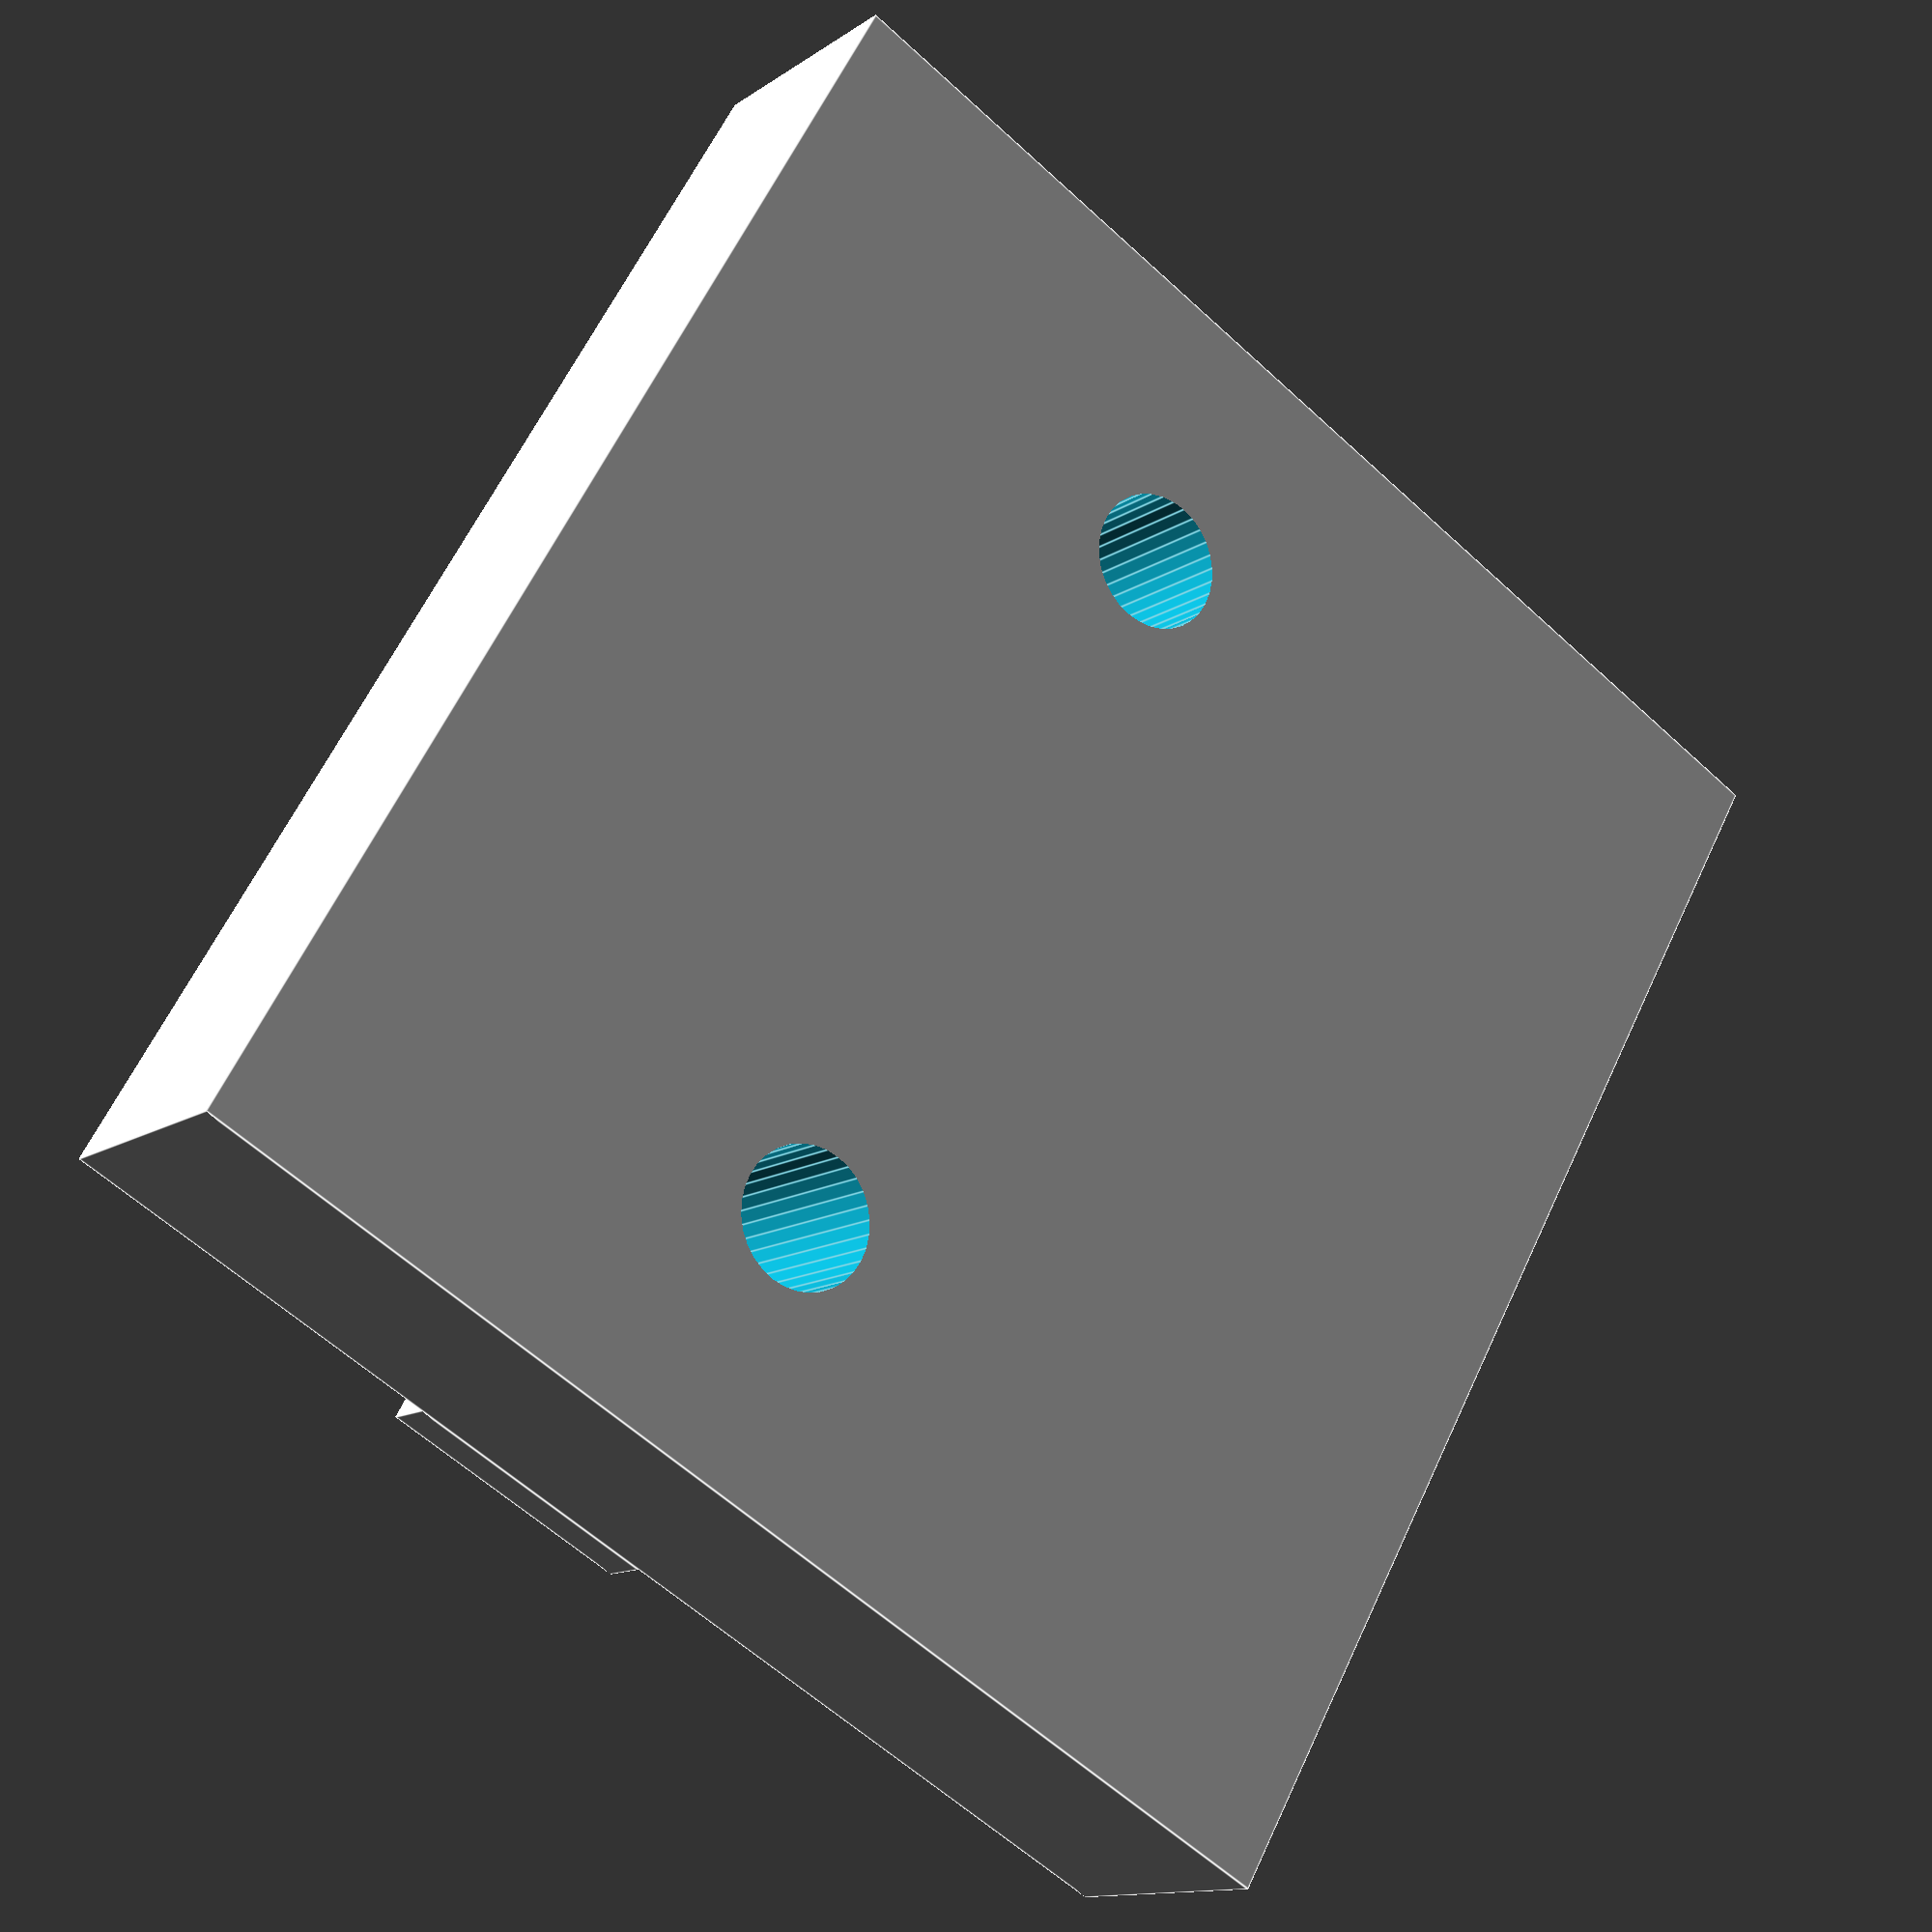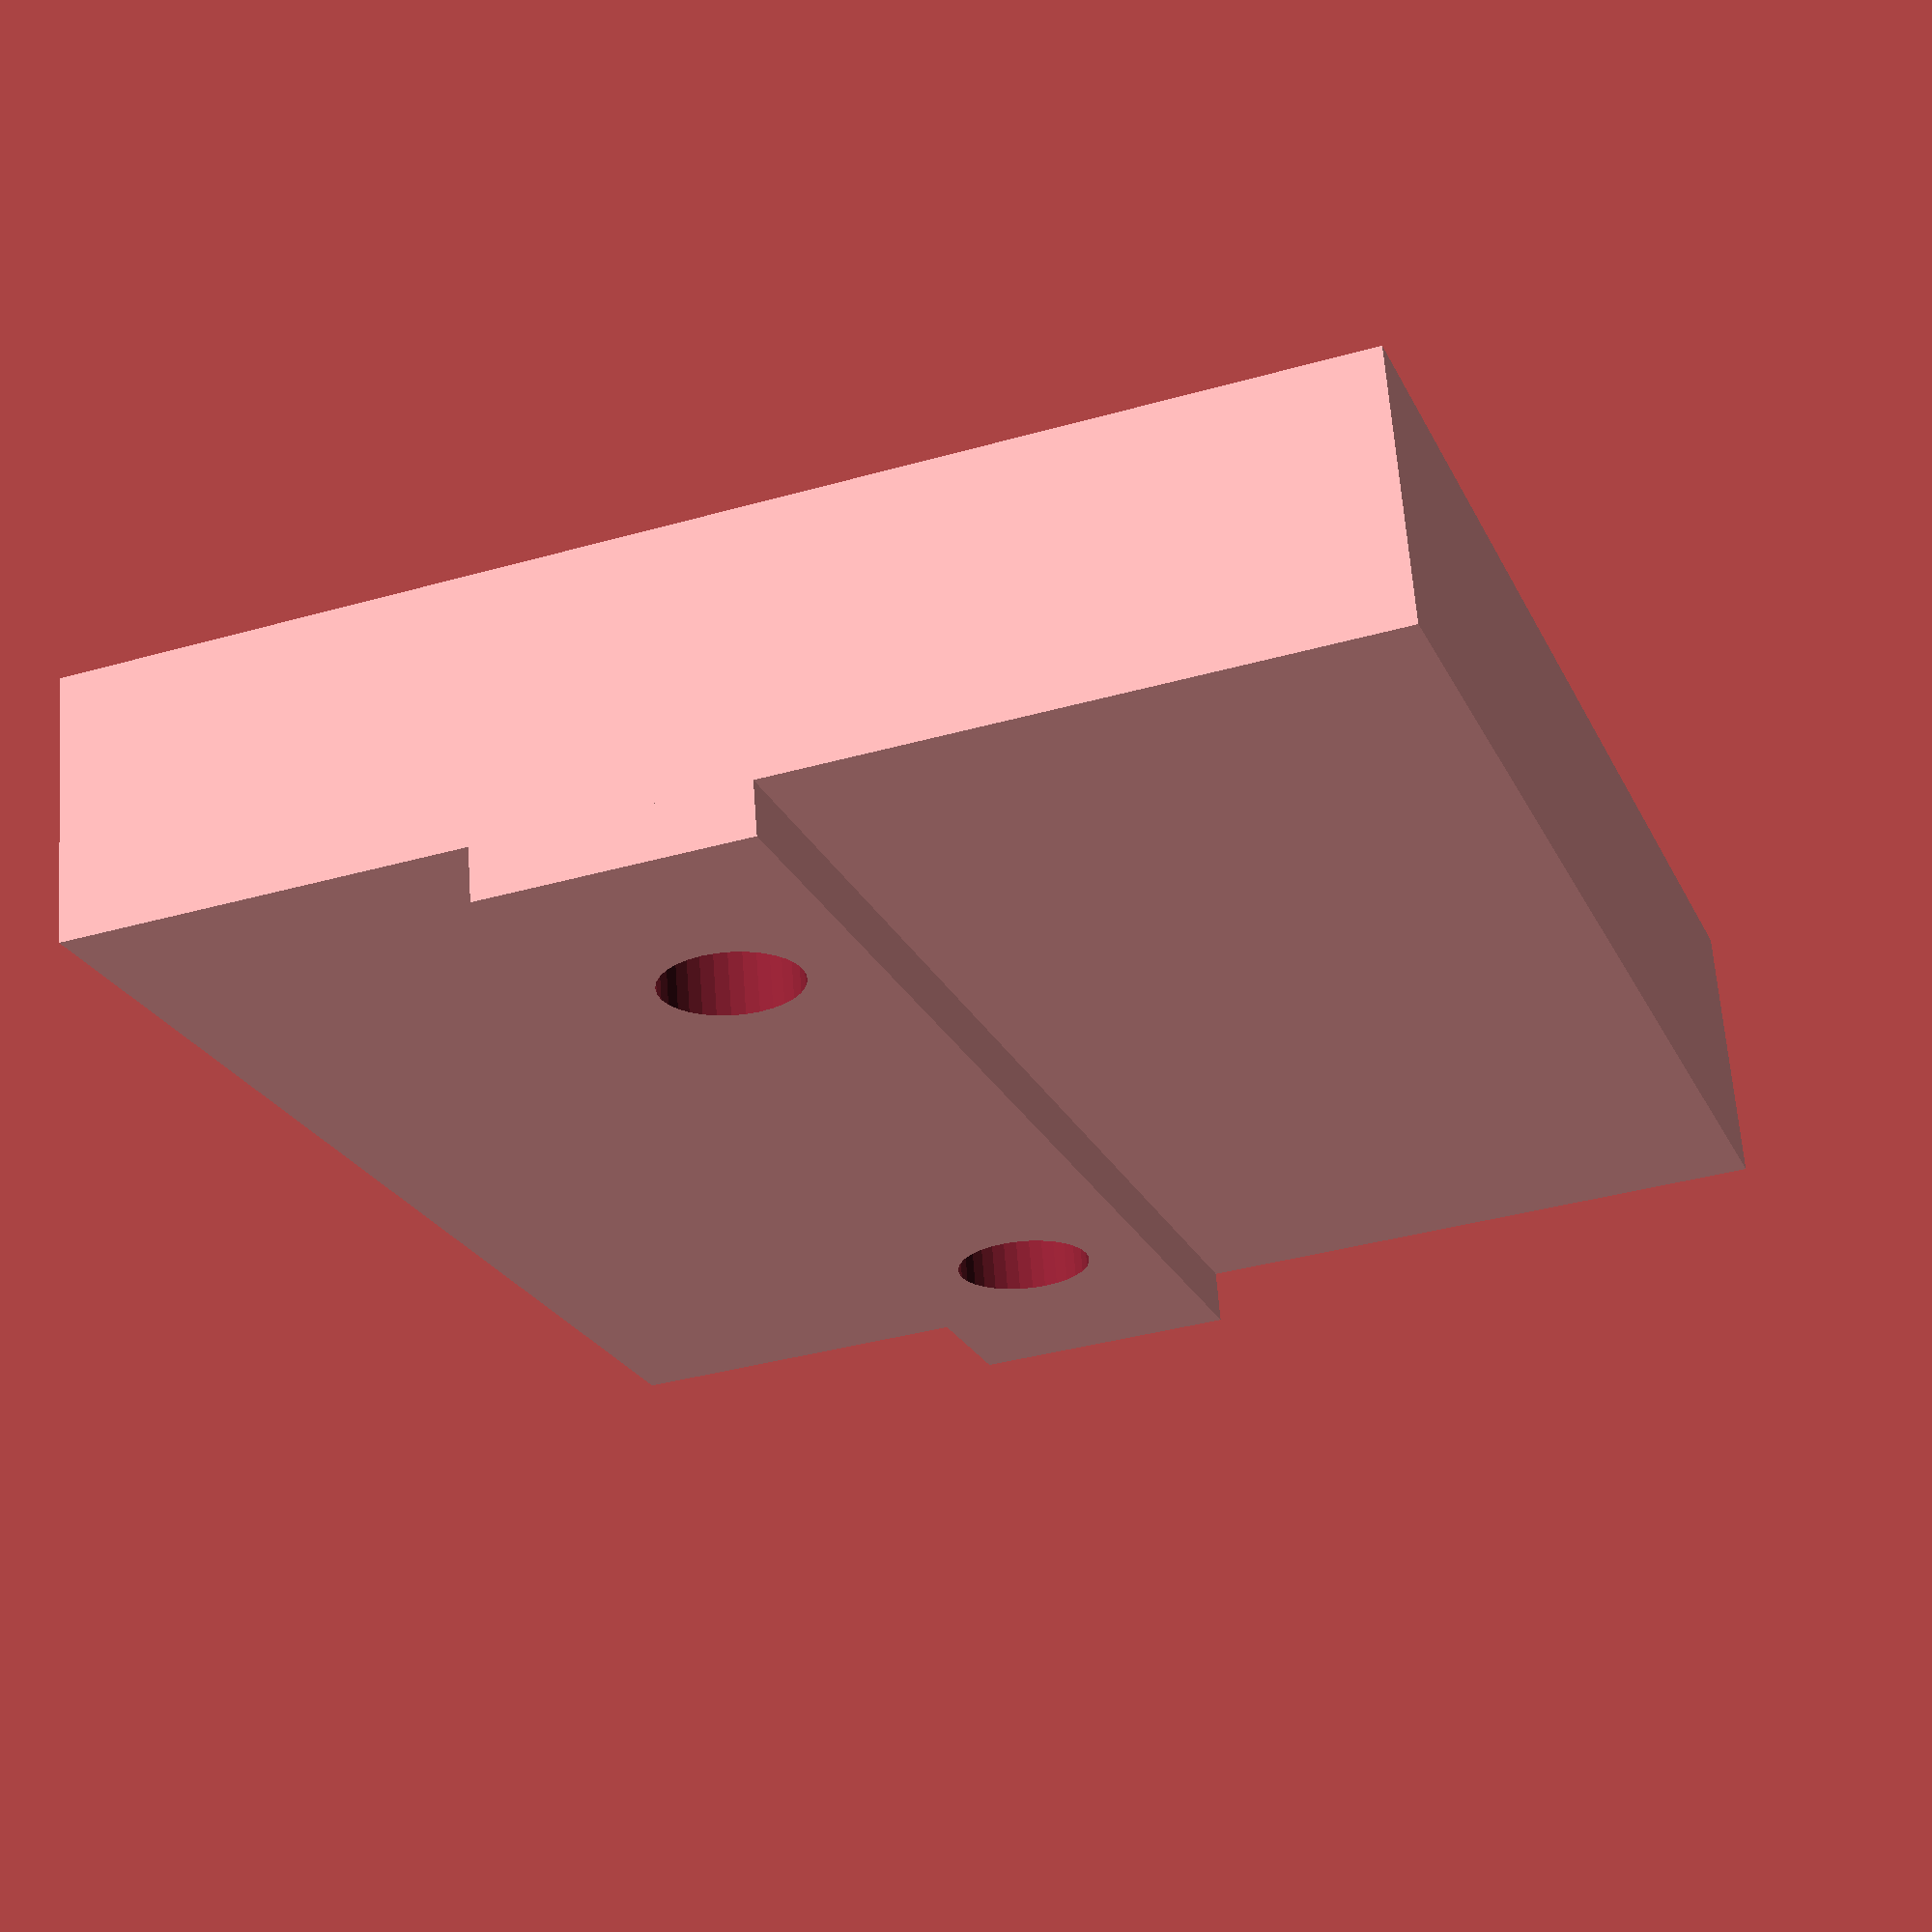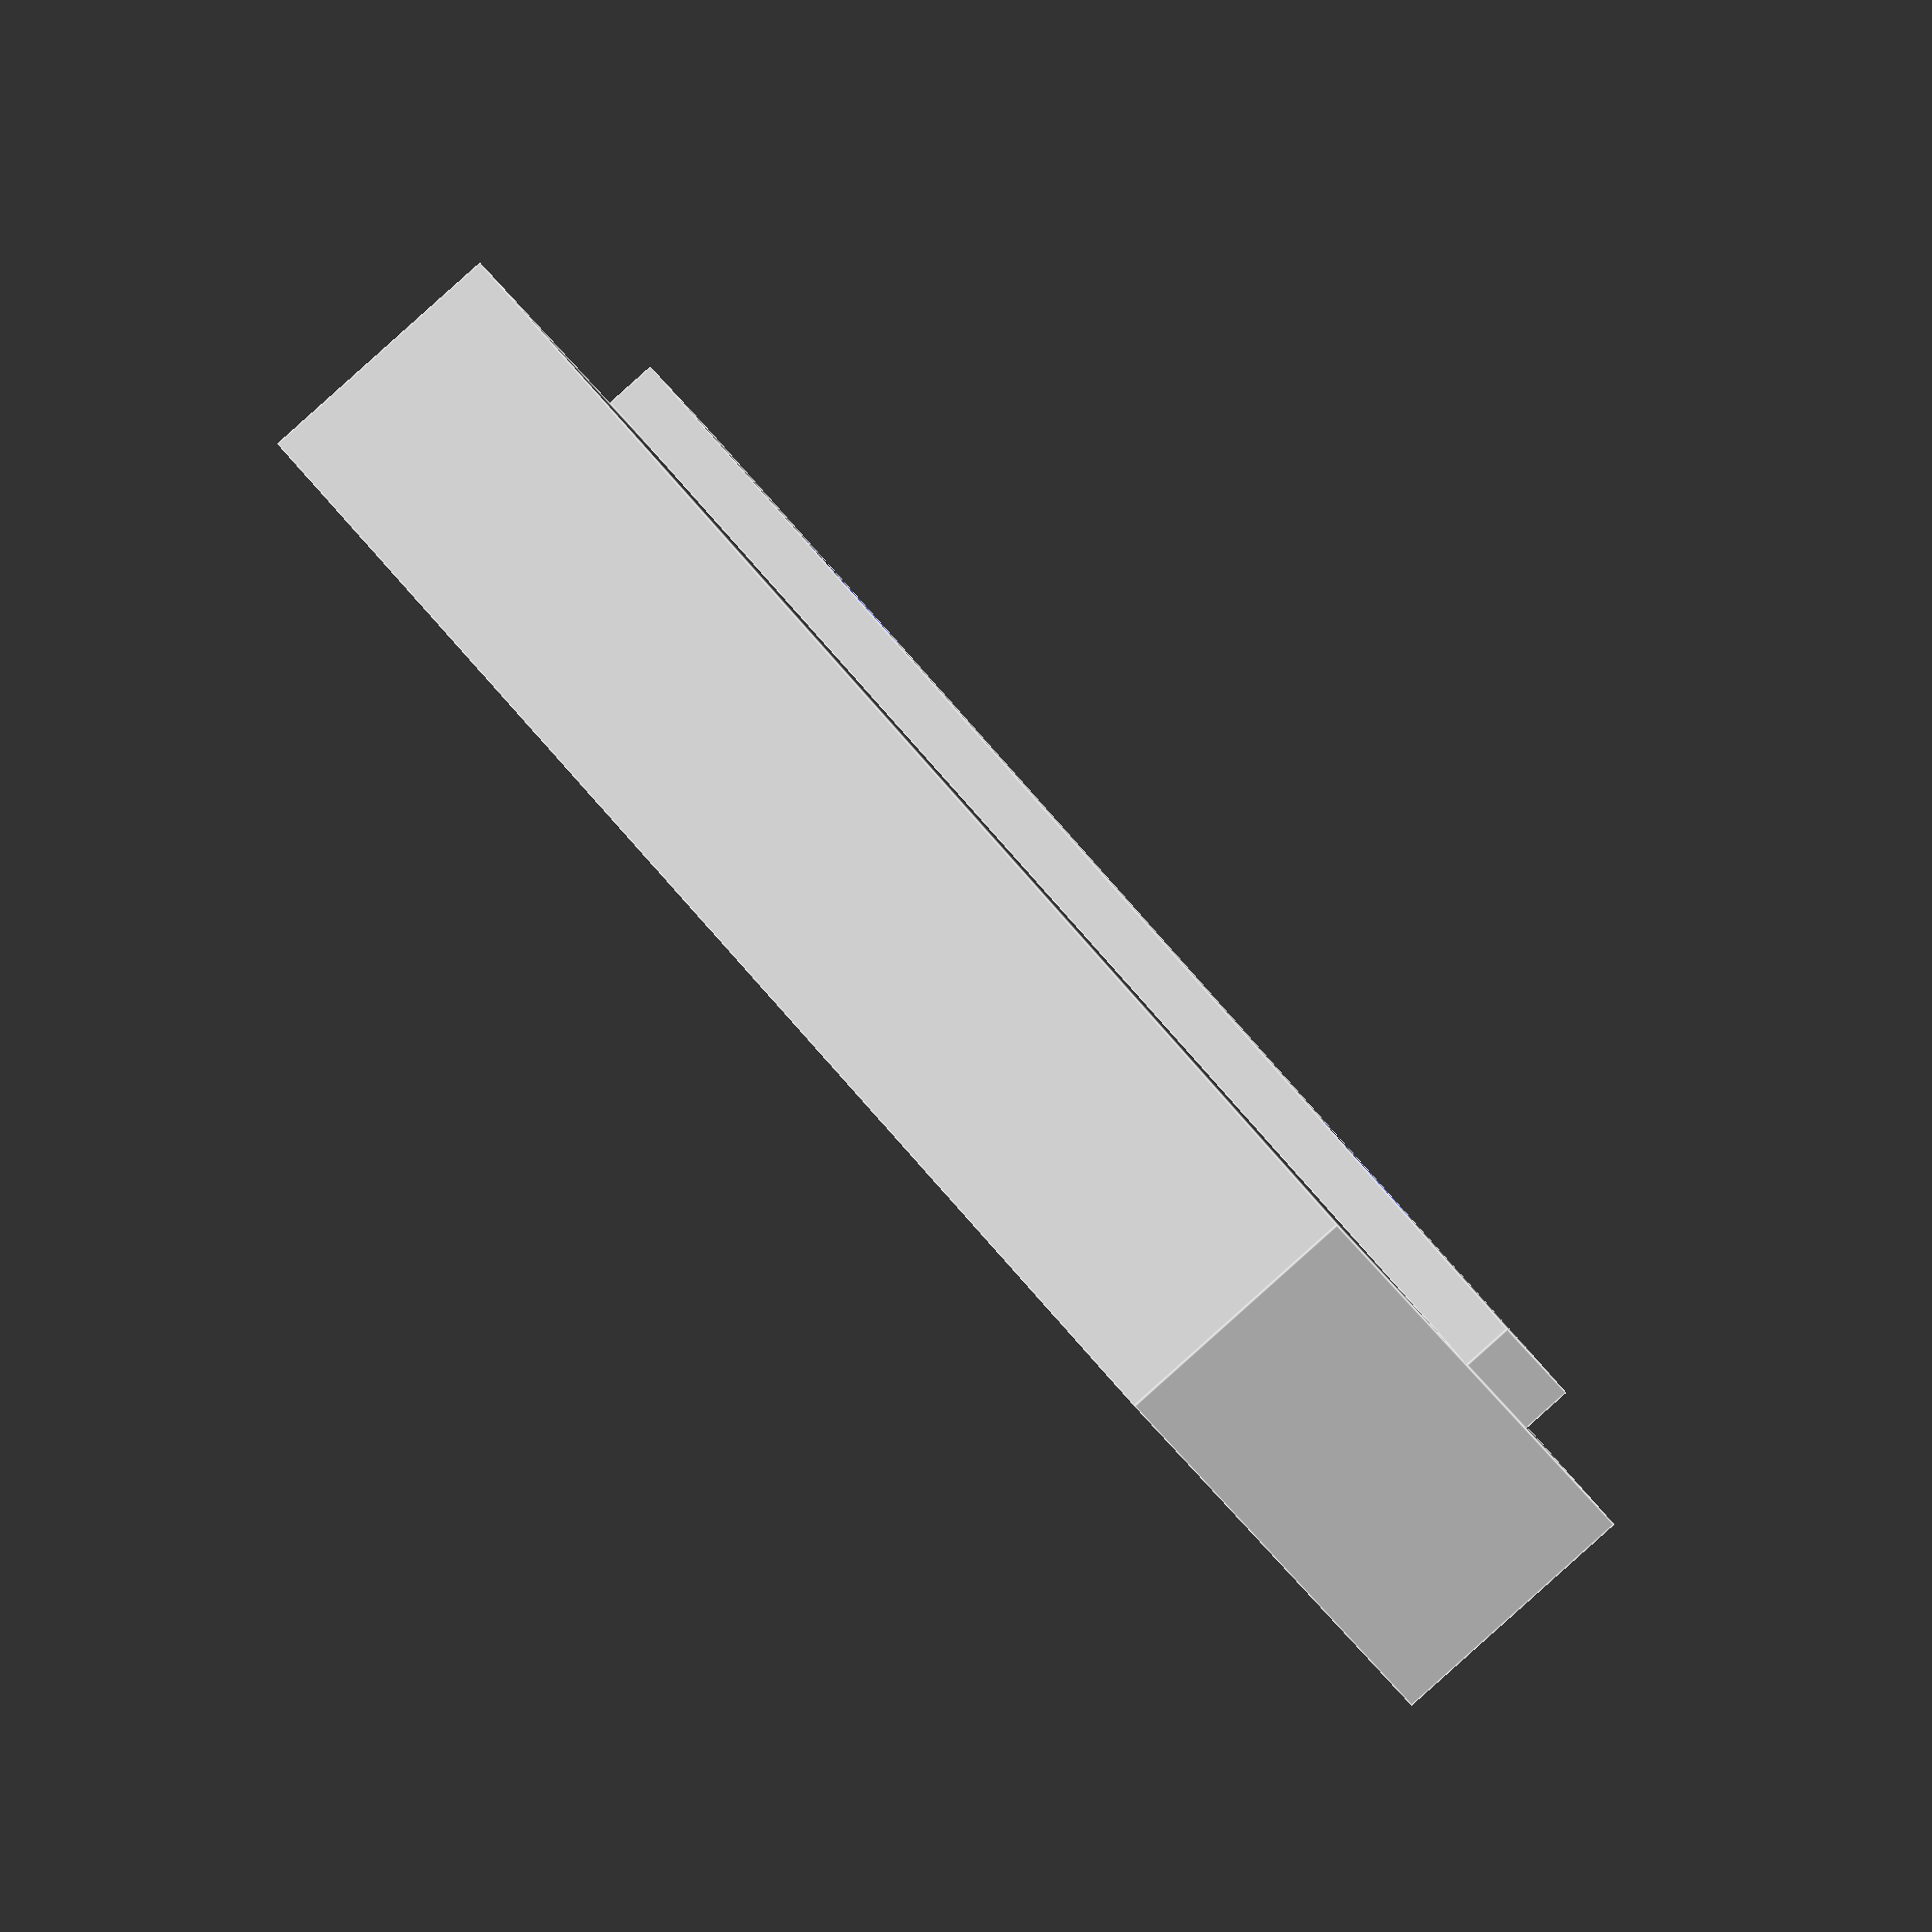
<openscad>
difference() {
  union() {
    cube([47, 50, 10]);
    translate([15, 0, -2]) {
      cube([10, 50, 2]);
    }
  }
  translate([20,10,-2.1]) {
    cylinder(h=14, d=5.15, $fn=32);
  }
  translate([20,40,-2.1]) {
    cylinder(h=14, d=5.15, $fn=32);
  }
}

</openscad>
<views>
elev=192.8 azim=209.9 roll=213.5 proj=p view=edges
elev=114.7 azim=19.9 roll=4.3 proj=p view=solid
elev=269.5 azim=251.0 roll=48.2 proj=o view=edges
</views>
